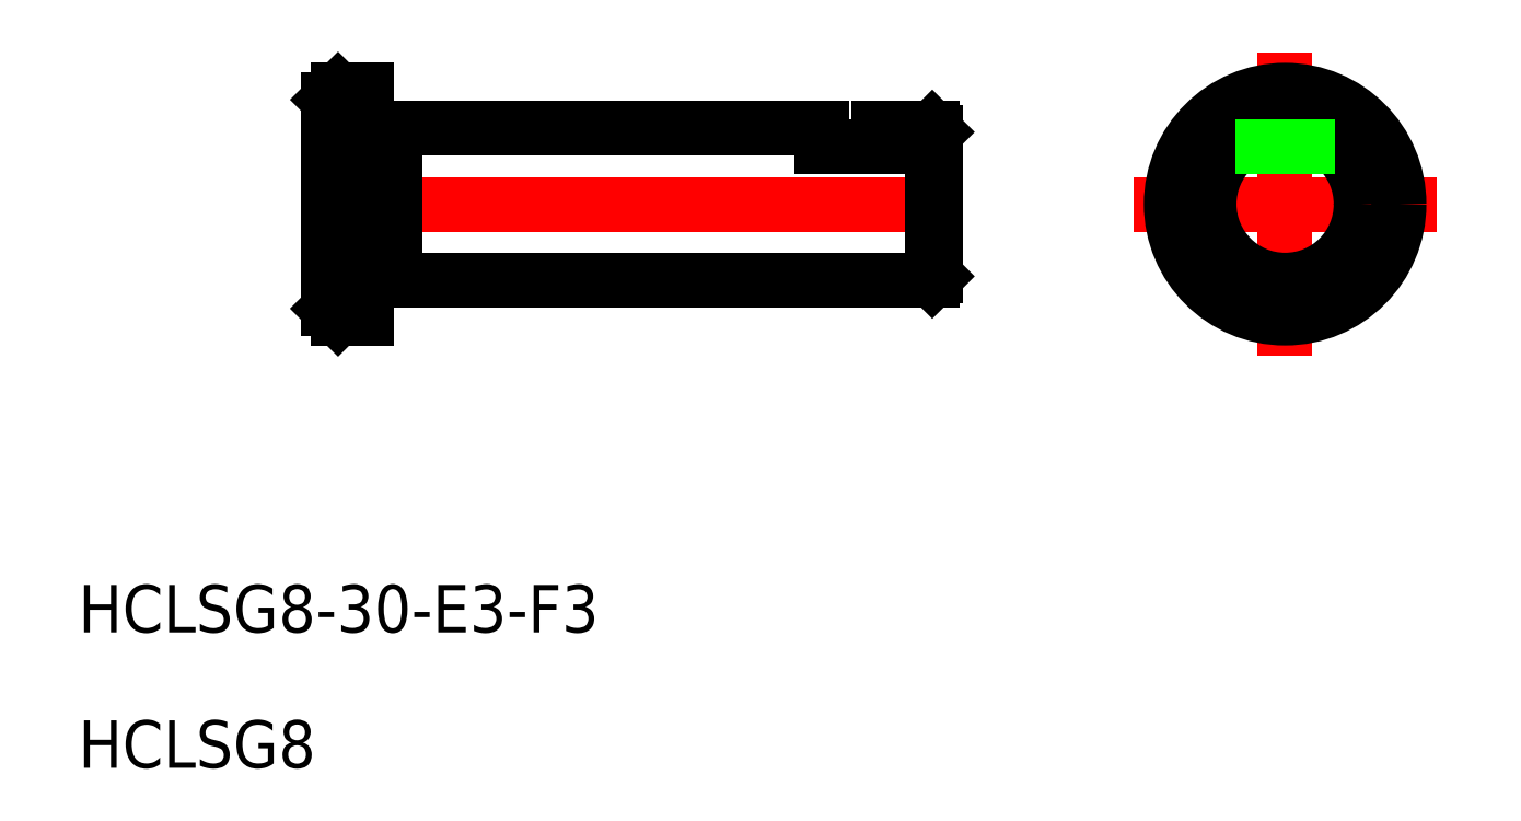
<metadata>
{"format":"dxf","ext":"dxf","renderer":"ezdxf+matplotlib","layout":"modelspace","background":"white","min_lineweight":24,"dpi":150}
</metadata>
<code>
0
SECTION
2
ENTITIES
0
LINE
8
CENTER
10
686.5
20
697.9
30
0
11
723.5
21
697.9
31
0
0
LINE
8
CENTER
10
744.8
20
697.9
30
0
11
728.8
21
697.9
31
0
0
LINE
8
CENTER
10
736.8
20
689.9
30
0
11
736.8
21
705.9
31
0
0
TEXT
8
0
10
673.3
20
675.4
30
0
40
2.5
1
HCLSG8-30-E3-F3
0
TEXT
8
0
10
673.3
20
668.2
30
0
40
2.5
1
HCLSG8
0
LINE
8
0
10
718.5
20
701.7
30
0
11
718.5
21
694.1
31
0
0
LINE
8
0
10
688.5
20
703.9
30
0
11
688.5
21
691.9
31
0
0
LINE
8
0
10
690
20
701.9
30
0
11
712.5
21
701.9
31
0
0
LINE
8
0
10
718.3
20
693.9
30
0
11
690
21
693.9
31
0
0
LINE
8
0
10
690
20
701.9
30
0
11
690
21
693.9
31
0
0
LINE
8
0
10
686.5
20
703.4
30
0
11
686.5
21
692.4
31
0
0
LINE
8
0
10
687
20
703.9
30
0
11
688.5
21
703.9
31
0
0
LINE
8
0
10
687
20
691.9
30
0
11
688.5
21
691.9
31
0
0
LINE
8
0
10
687
20
703.9
30
0
11
686.5
21
703.4
31
0
0
LINE
8
0
10
686.5
20
692.4
30
0
11
687
21
691.9
31
0
0
LINE
8
0
10
687
20
703.9
30
0
11
687
21
691.9
31
0
0
LINE
8
0
10
718.3
20
701.9
30
0
11
718.5
21
701.7
31
0
0
LINE
8
0
10
718.5
20
694.1
30
0
11
718.3
21
693.9
31
0
0
LINE
8
0
10
718.3
20
701.9
30
0
11
718.3
21
693.9
31
0
0
LINE
8
0
10
715.5
20
701.9
30
0
11
715.5
21
700.9
31
0
0
LINE
8
0
10
712.5
20
701.9
30
0
11
712.5
21
700.9
31
0
0
LINE
8
0
10
715.5
20
701.9
30
0
11
718.3
21
701.9
31
0
0
LINE
8
0
10
712.5
20
700.9
30
0
11
715.5
21
700.9
31
0
0
LINE
8
0
10
688.5
20
701.8
30
0
11
690
21
701.8
31
0
0
LINE
8
0
10
690
20
694
30
0
11
688.5
21
694
31
0
0
CIRCLE
8
0
10
736.8
20
697.9
30
0
40
6
0
CIRCLE
8
0
10
736.8
20
697.9
30
0
40
4
0
LINE
8
0
10
734.2
20
700.9
30
0
11
739.5
21
700.9
31
0
0
ENDSEC
0
EOF

</code>
